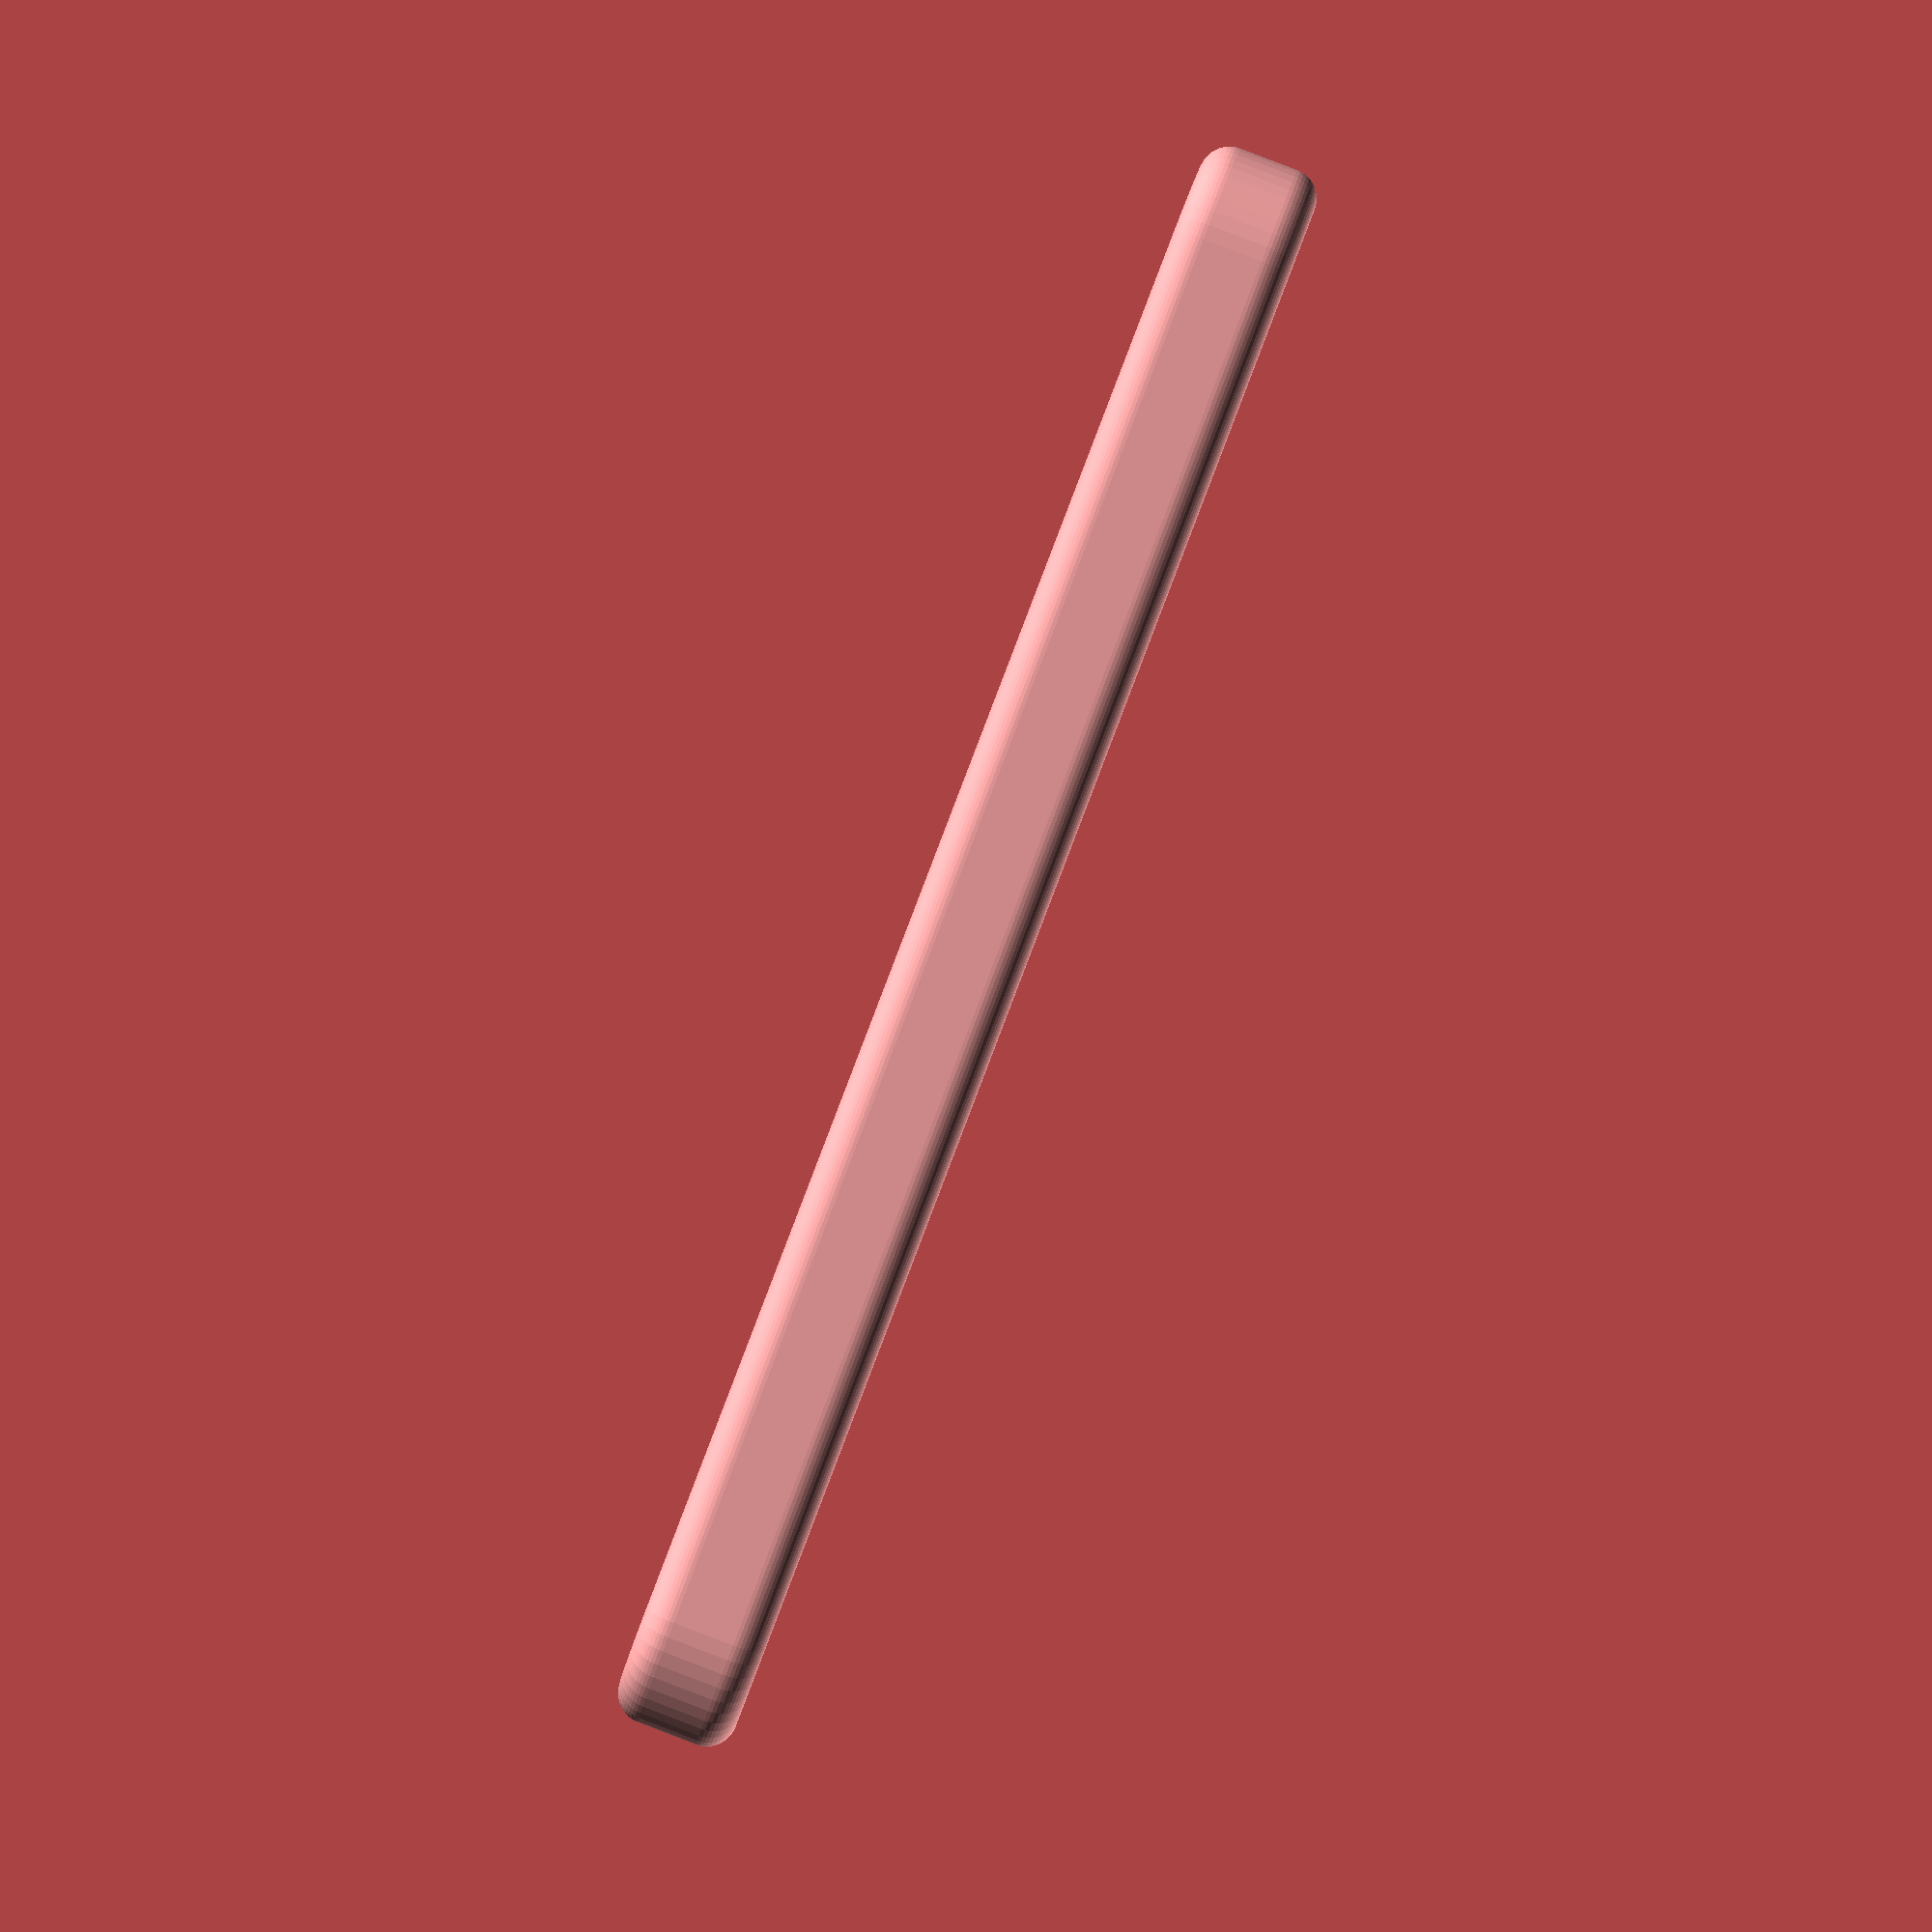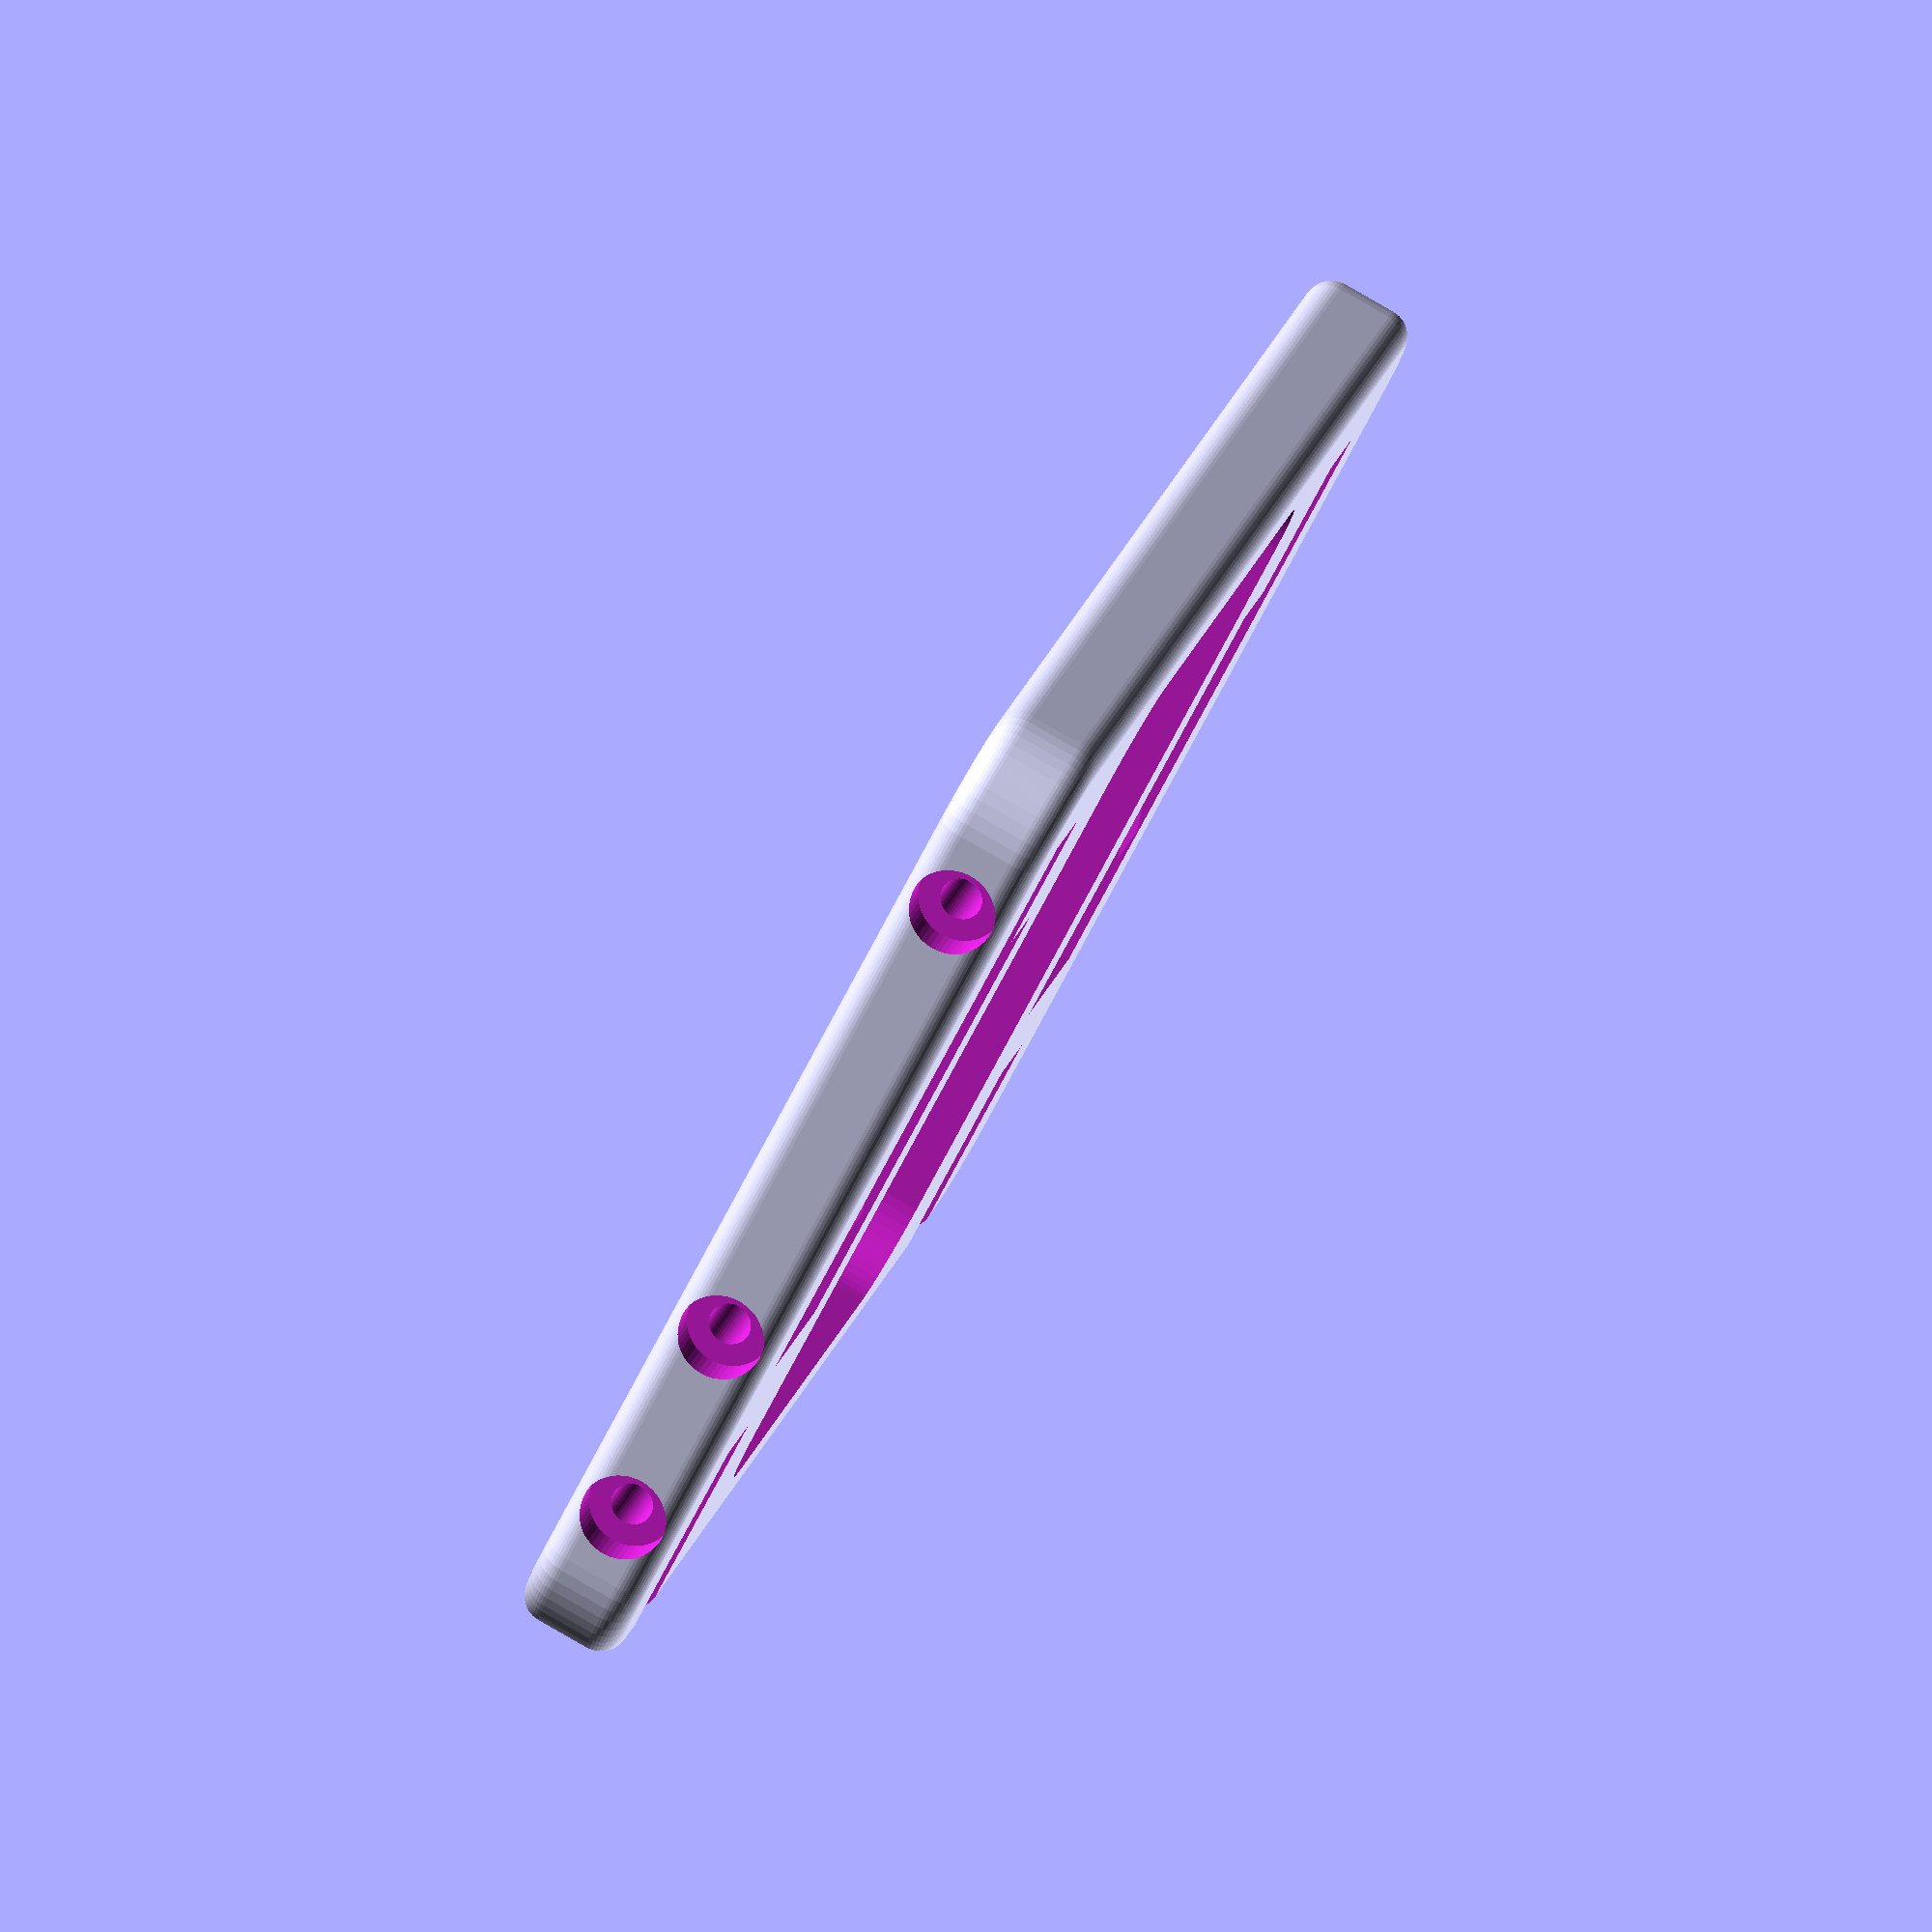
<openscad>
// ****************************************************************************
// Customizable Tablet Mount for DJI Spark remote controller
// Author: Peter Holzwarth
// ****************************************************************************
// https://en.wikibooks.org/wiki/OpenSCAD_User_Manual/The_OpenSCAD_Language

$fn=50;

menu= "Phone Plate"; // [Phone Plate,Spacers,Tab Plate Left,Tab Plate Right]

// Name of the tab/ phablet - written on the upper plate
tabName= "Tab Name";
// Height (shorter side)
tabHeight= 126;
// Width (longer side)
tabWidth= 214;
// Thickness
tabThick= 8;
// Radius of corner roundings
tabRoundings= 9;
// Frame rounding from display to sides
tabFrameRoundings= 2;

// Length of the spacers between the plates
spacerLen= 60;


// make thingiverse customizer ignore these definitions:
function foo(x)= x;
// the phone dummy that goes into the Spark remote
phoneDummy= foo(["PhoneDummy", 80, 110, 8, 8, 2]);
// the inner plate of the tab holder - same x and y sizes as the phone dummy!
tabInnerPlate= foo(["tabInnerPlate", 80, 110, 7, 8, 2]);
// space to carve out of the phone dummy
phoneCarve= foo(["Carve out", 70, 50,12, 6, 2]);

// Samsung Galaxy Tab 8
tabGalaxyS8dot9= foo(["Galaxy Tab 8.9", 126, 214, 8, 9, 2]);
// Chuwi Hi 8 Pro
tabChuwiHi8Pro= foo(["Chuwi Hi8 Pro", 124, 212, 10, 9, 2]);

th= 2+0;

Menu();

// The menu for the thingiverse customizer
module Menu() {
    if (menu=="Phone Plate")  {
        PhonePlate(phoneDummy);
    } else if (menu=="Spacers")  {
        Spacers();
    } else if (menu=="Tab Plate Left")  {
        // TabPlateLeft(tabChuwiHi8Pro);
        TabPlateLeft([tabName,tabHeight,tabWidth,tabThick,
                      tabRoundings,tabFrameRoundings]);
    } else if (menu=="Tab Plate Right")  {
        // TabPlateRight(tabChuwiHi8Pro);
        TabPlateRight([tabName,tabHeight,tabWidth,tabThick,
                       tabRoundings,tabFrameRoundings]);
    }
}

// the complete upper plate - only for large 3D printers
// TabPlate(tabChuwiHi8Pro);

module TabPlateLeft(tab) {
    difference() {
        TabPlatePart(tab);
        tabLRSpaces(tab);
    }
}

module TabPlateRight(tab) {
    difference() {
        translate([tab[2]+2*th,tab[1]+2*th,0]) rotate([0,0,180]) TabPlatePart(tab);
        tabLRSpaces(tab);
    }
}

module tabLRSpaces(tab) {
    translate([(tab[2]+2*th-tabInnerPlate[2])/2,
               (tab[1]+2*th+tabInnerPlate[1])/2,tabInnerPlate[3]]) 
      rotate([180,0,0]) {
        TwoClipSpaces(tabInnerPlate);
        translate([tabInnerPlate[2],0,0]) mirror([1,0,0]) 
            TwoClipSpaces(tabInnerPlate, 2);
    }
    translate([th+tab[2]/2,th+tab[1]/2,tabInnerPlate[3]-0.5]) 
        linear_extrude(1)
            text(tab[0], size=8, valign="center", halign="center");
}

// ////////////////////////////////////////////////////////////////
// A half tab plate and brackets
module TabPlatePart(tab) {
    xm= (tab[2]+2*th)/2;
    ym= (tab[1]+2*th)/2;
    y0= (tab[1]+2*th-tabInnerPlate[1])/2;
    ye= (tab[1]+2*th+tabInnerPlate[1])/2;
    difference() {
        TabPlate2(tab);
        // cutting lines
        // segment 1, 3, 5
        translate([xm+5, -0.01, -0.01]) 
            cube([xm+0.01, tab[1]+2*th+0.02, 5.02+tab[3]+2*th]);
        // segment 2
        translate([xm-5.2, y0+7-0.2, -0.01]) 
            cube([11, 7+0.4, 5.02+tab[3]+2*th]);
        // segment 4
        translate([xm-5.2, ym-0.2, -0.01]) 
            cube([11, ye-ym-14+0.4, 5.02+tab[3]+2*th]);
        // segment 6
        translate([xm-5.2, ye-7-0.2, -0.01]) 
            cube([11, 7.21, 5.02+tab[3]+2*th]);
        // screw thread hole
        translate([xm, y0, tabInnerPlate[3]/2]) rotate([-90,0,0]) cylinder(r=1.6,h=tab[1]);
        // screw head hole
        translate([xm, y0-0.01, tabInnerPlate[3]/2]) rotate([-90,0,0]) cylinder(r=3,h=3);
    }
}

// ////////////////////////////////////////////////////////////////
// The complete tab plate and holder in one piece - only for large 3D printers
module TabPlate(tab) {
    difference() {
        // brackets and inner frame
        TabPlate2(tab);
        translate([(tab[2]+2*th-tabInnerPlate[2])/2,
                   (tab[1]+2*th+tabInnerPlate[1])/2,tabInnerPlate[3]]) 
            rotate([180,0,0]) {
            // left side clip spaces
            TwoClipSpaces(tabInnerPlate);
            // right side clip spaces
            translate([tabInnerPlate[2],0,0]) mirror([1,0,0]) TwoClipSpaces(tabInnerPlate);
        }
        translate([th+tab[2]/2,th+tab[1]/2,tabInnerPlate[3]-0.5]) 
            linear_extrude(1)
                text(tab[0], size=8, valign="center", halign="center");
    }
}

// ////////////////////////////////////////////////////////////////
// Tab brackets and inner plate without holes
module TabPlate2(tab) {
    // tab brackets
    TabHolder(tab);
    translate([(tab[2]+2*th-tabInnerPlate[2])/2,
           (tab[1]+2*th+tabInnerPlate[1])/2,tabInnerPlate[3]]) 
        rotate([180,0,0]) Smartphone(tabInnerPlate);
}

// ////////////////////////////////////////////////////////////////
// The phone-like plate that goes into the Spark remote controller
module PhonePlate(phone) {
    difference() {
        Smartphone(phone);
        TwoClipSpaces(phone);
        ThirdClipSpace(phone);
        translate([phone[2],0,0]) mirror([1,0,0]) {
            TwoClipSpaces(phone);
            ThirdClipSpace(phone);
        }
        translate([(phone[2]-phoneCarve[2])/2,(phone[1]-phoneCarve[1])/2,2])
            Smartphone(phone=phoneCarve);
    }
}

// ////////////////////////////////////////////////////////////////
// Draw space for two spacers
module TwoClipSpaces(phone) {
    translate([0,10+3,phone[3]/2]) {
        ClipSpace(10,15);
    }
    translate([0,phone[1]-10-3,phone[3]/2]) {
        ClipSpace(10,15);
    }
}

// ////////////////////////////////////////////////////////////////
// Draw space for third spacer
module ThirdClipSpace(phone) {
    fy= sqrt(spacerLen*spacerLen-(spacerLen-8)*(spacerLen-8));
    // echo(fy);
    alpha= asin((spacerLen-8)/spacerLen);
    // echo(alpha);
    translate([0,10+3+fy+8,phone[3]/2]) mirror([0,1,0]) {
        ClipSpace(16,15);
        ClipSpace(10,alpha);
    }
}

// ////////////////////////////////////////////////////////////////
// Draw space for one spacer, using a given angle
module ClipSpace(sh,alpha) {
    translate([sh+3,0,0]) {
        rotate([90,-alpha,90]) Spacer(outer=true);
        rotate([90,-90,90]) Spacer(outer=true);
    }
    translate([-0.01,0,0]) {
        rotate([0,90,0]) cylinder(r=1.55,h=25);
        rotate([0,90,0]) cylinder(r=3.2,h=3);
    }
}

// ////////////////////////////////////////////////////////////////
// A set of spacers
module Spacers() {
    for (a= [1:6]) {
        translate([0,10*(a-1),0]) Spacer();
    }
}

// ////////////////////////////////////////////////////////////////
// A single spacer
module Spacer(outer= false) {
    sc= outer ? 1.05 : 1.0;
    translate([0,0,-sc*6/2]) {
        difference() {
            hull() {
                cylinder(r=sc*4,h=sc*6);
                translate([spacerLen,0,0]) cylinder(r=sc*4,h=sc*6);
            }
            if (!outer) {
                translate([0,0,-0.01]) {
                    cylinder(r=1.7,h=6.02);
                    translate([spacerLen,0,0]) cylinder(r=1.7,h=6.02);
                }
            }
        }
    }
}

// ////////////////////////////////////////////////////////////////
// Draw the model of a smartphone
module Smartphone(phone) {
    hull() {
        translate([phone[2]-phone[4],phone[1]-phone[4],0]) 
            qwheel(phone[4],phone[3],phone[5]);
        translate([phone[2]-phone[4],phone[4],0]) rotate([0,0,-90]) 
            qwheel(phone[4],phone[3],phone[5]);
        translate([phone[4],phone[4],0]) rotate([0,0,180]) 
            qwheel(phone[4],phone[3],phone[5]);
        translate([phone[4],phone[1]-phone[4],0]) rotate([0,0,90]) 
            qwheel(phone[4],phone[3],phone[5]);
    }
}

// ////////////////////////////////////////////////////////////////
// a quater wheel with an outer wheel radius, an outer height and a rounding radius
module qwheel(wr, h, rr, center=false) {
    translate([0,0,center?-h/2:0]) {
        hull() {
            translate([0,0,h-rr]) qwheelBike(wr, rr);
            translate([0,0,rr]) qwheelBike(wr, rr);
        }
    }
}

// doesn't work in thingiverse customizer
module qwheelBike2016(wr, rr) {
    rotate_extrude(convexity= 2,angle=90) translate([wr-rr, 0, 0]) circle(r=rr);    
}

module qwheelBike(wr, rr) {
    difference() {
        rotate_extrude(convexity= 2) translate([wr-rr, 0, 0]) circle(r=rr);
        translate([-wr-0.01,-wr-0.01,-rr-0.01]) cube([wr+0.02,2*wr+0.02,2*rr+0.02]);
        translate([-0.01,-wr-0.01,-rr-0.01]) cube([wr+0.02,wr+0.01,2*rr+0.02]);
    }
}


// ////////////
// Holder.scad

bpThick= 5;

module TabHolder(phone=tabGalaxyS8dot9) {
    // the four corners
    HolderCorner(phone);
    translate([phone[2]+2*th,0,0]) rotate([0,0,90]) 
        HolderCorner(phone);
    translate([0,phone[1]+2*th,0]) rotate([0,0,-90]) 
        HolderCorner(phone);
    translate([phone[2]+2*th,phone[1]+2*th,0]) rotate([0,0,180]) 
        HolderCorner(phone);
    difference() {
        union() {
            // the oval rings
            translate([th+5,th+phone[1]/2,0]) rotate([0,0,-90]) 
                halfOvalRing(phone[1]/2,phone[2]/2,bpThick+th);
            translate([th+phone[2]-5,th+phone[1]/2,0]) rotate([0,0,90]) 
                halfOvalRing(phone[1]/2,phone[2]/2,bpThick+th);
        }
    }
}

// half an oval ring - a filled ring with a concave inner ring cut out
// hack for Thingiverse customizer, which uses a too old version of OpenSCAD
module halfOvalRing(w, d, h) {
    difference() {
        ovalRing(w, d, h);
        translate([-w-0.01,-d-0.01,-0.01]) cube([2*w+0.02,d+0.02,h+0.02]);
    }
}

// an oval ring - a filled ring with a concave inner ring cut out
module ovalRing(w, d, h, angle=360) {
    difference() {
        scale([1,d/w,1]) fring(w-h/2, h, angle);
        translate([-0.01,-0.01,-0.01]) scale([1,(d-4)/(w-4),1]) difference() {
            cylinderA(w-4, h+0.02, angle);
            translate([0,0,4/2]) ring(w-4, h, angle);
        }
    }
}

module HolderCorner(phone=tabGalaxyS8dot9) {
    difference() {
        hull() {
            // corner
            translate([phone[4]+th,phone[4]+th,0]) rotate([0,0,180]) 
                qwheel(phone[4]+th,phone[3]+2*th+bpThick,phone[5]);
            // x longhole
            translate([phone[4]+th,phone[5],phone[3]+phone[5]+bpThick]) 
                rotate([0,90,0]) longHole(radius=phone[5], 
                                   length=phone[3]-2*phone[5]+2*th+bpThick, height=5);
            // y longhole
            translate([phone[5],phone[4]+th,phone[3]+phone[5]+bpThick]) 
                rotate([0,90,90]) longHole(radius=phone[5], 
                                    length=phone[3]-2*phone[5]+2*th+bpThick,height=5);
        }
        translate([th,th,th+bpThick]) Smartphone(phone);
    }
}

// ////////////////////////////////////////////////////////////////
// rounded button
// r= outer radius
// h= height
// rr= upper rounding
module buttonRound(r, h, rr) {
    hull() {
        translate([0,0,h-rr]) wheelBike(r, rr);
        cylinder(r=r,h=h-rr);
    }
}



// ////////////////////////////////////////////////////////////////
// a pipe - a hollow cylinder
module pipe(outerRadius, thickness, height) {
    difference() {
        cylinder(h=height, r=outerRadius);
        translate([0, 0, -0.1]) 
            cylinder(h=height+0.2, r=outerRadius-thickness);
    }
}

// ////////////////////////////////////////////////////////////////
// a ring with a radius and a thickness
// else same as wheelBike
// r - radius
// th - thickness
// angle - 360 or part of ring
module ring(r, th, angle) {
    rotate_extrude(convexity= 4, angle= angle, $fn= 100)
        translate([r, 0, 0])
            circle(r = th/2, $fn = 100);
}

// filled ring
module fring(r, th, angle=360) {
    rotate_extrude(convexity= 4, angle= angle, $fn= 100) {
        translate([r, th/2, 0]) 
            circle(r = th/2, $fn = 100);
        square([r,th]);
    }
}

// a pie piece - a part of a cylinder
module cylinderA(r, h, angle) {
    rotate_extrude(convexity= 4, angle= angle, $fn= 100)
        square([r,h]);
}

// generic long hole
module longHole(radius, length, height) {
    hull() {
        cylinder(r=radius, h=height);
        translate([length,0,0]) cylinder(r=radius, h=height);
    }
}

</openscad>
<views>
elev=91.7 azim=358.6 roll=69.1 proj=p view=solid
elev=95.3 azim=61.9 roll=240.2 proj=o view=wireframe
</views>
